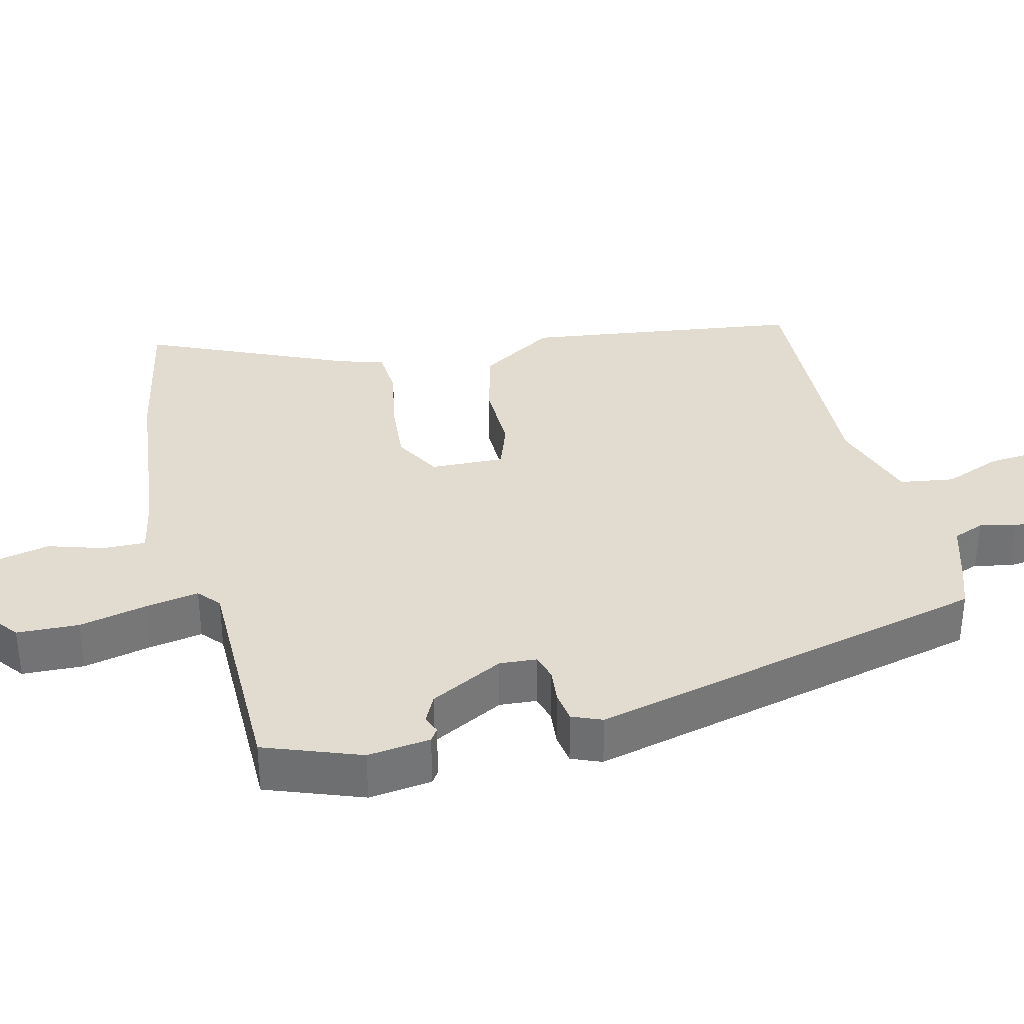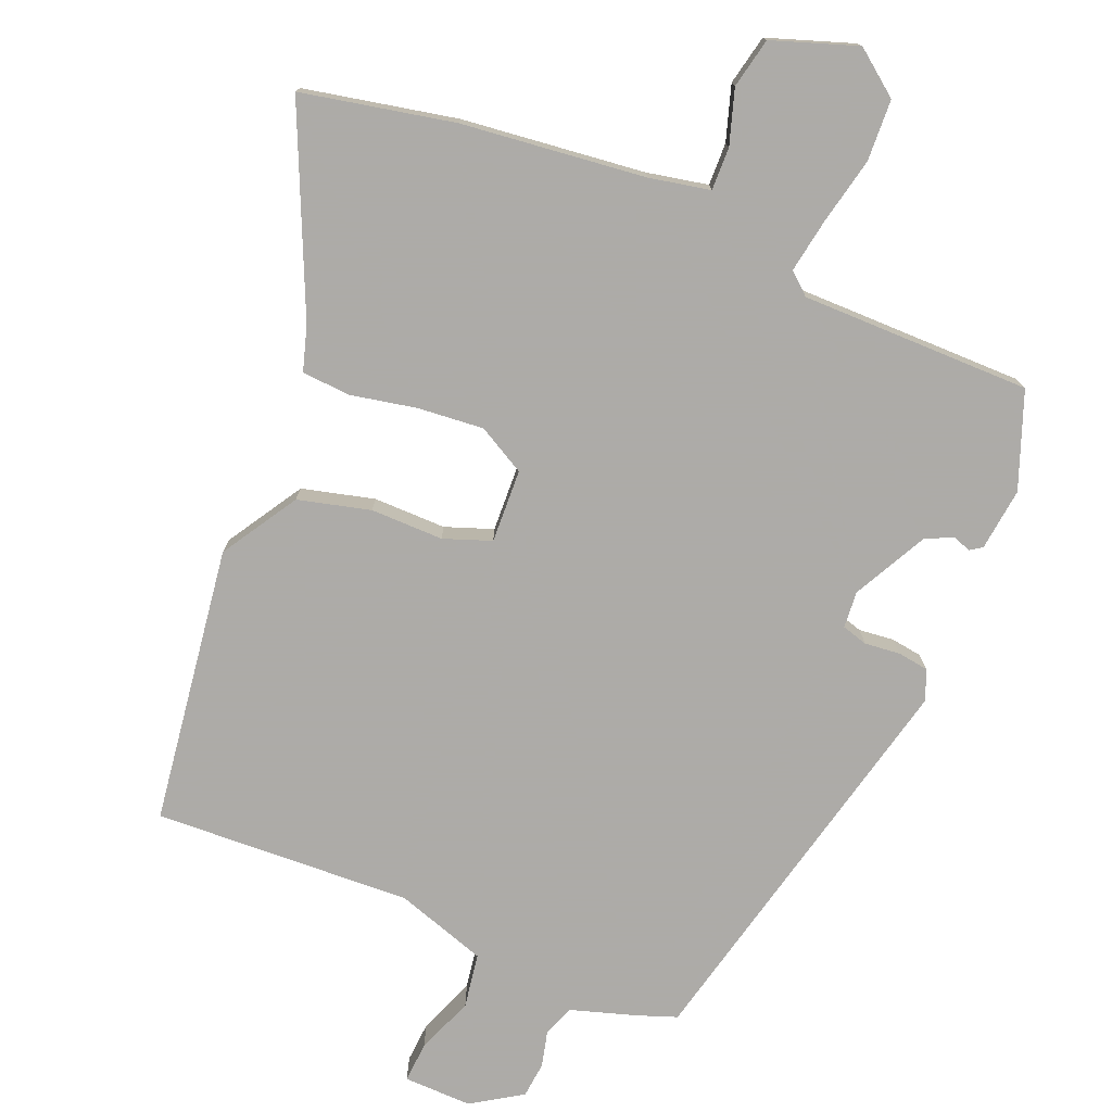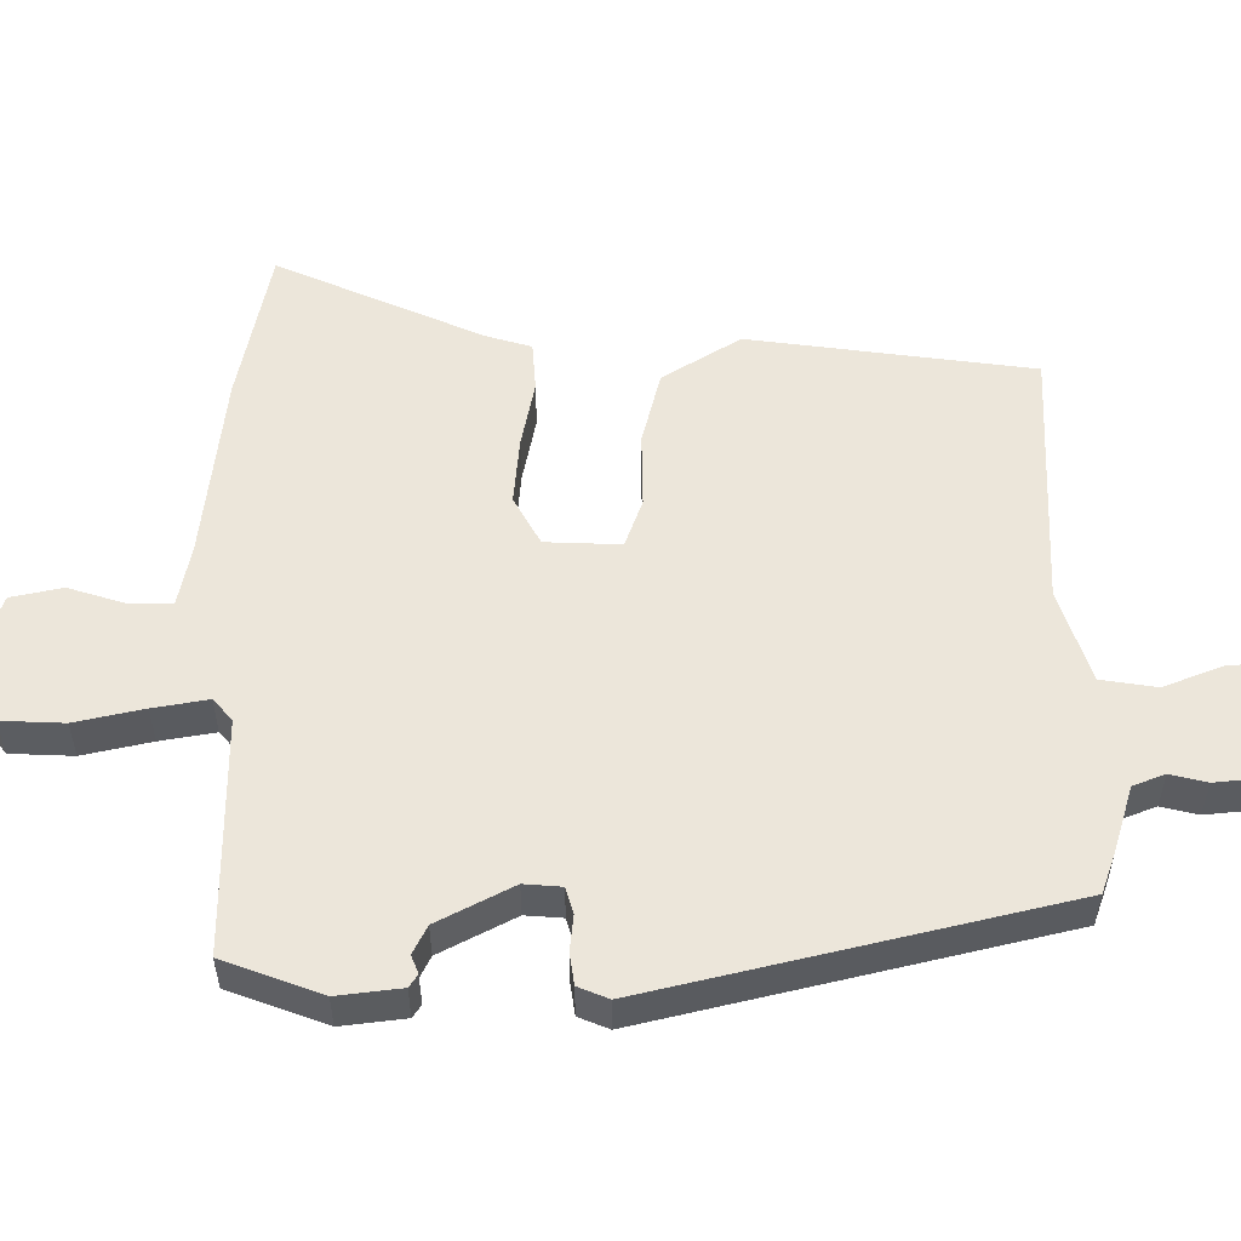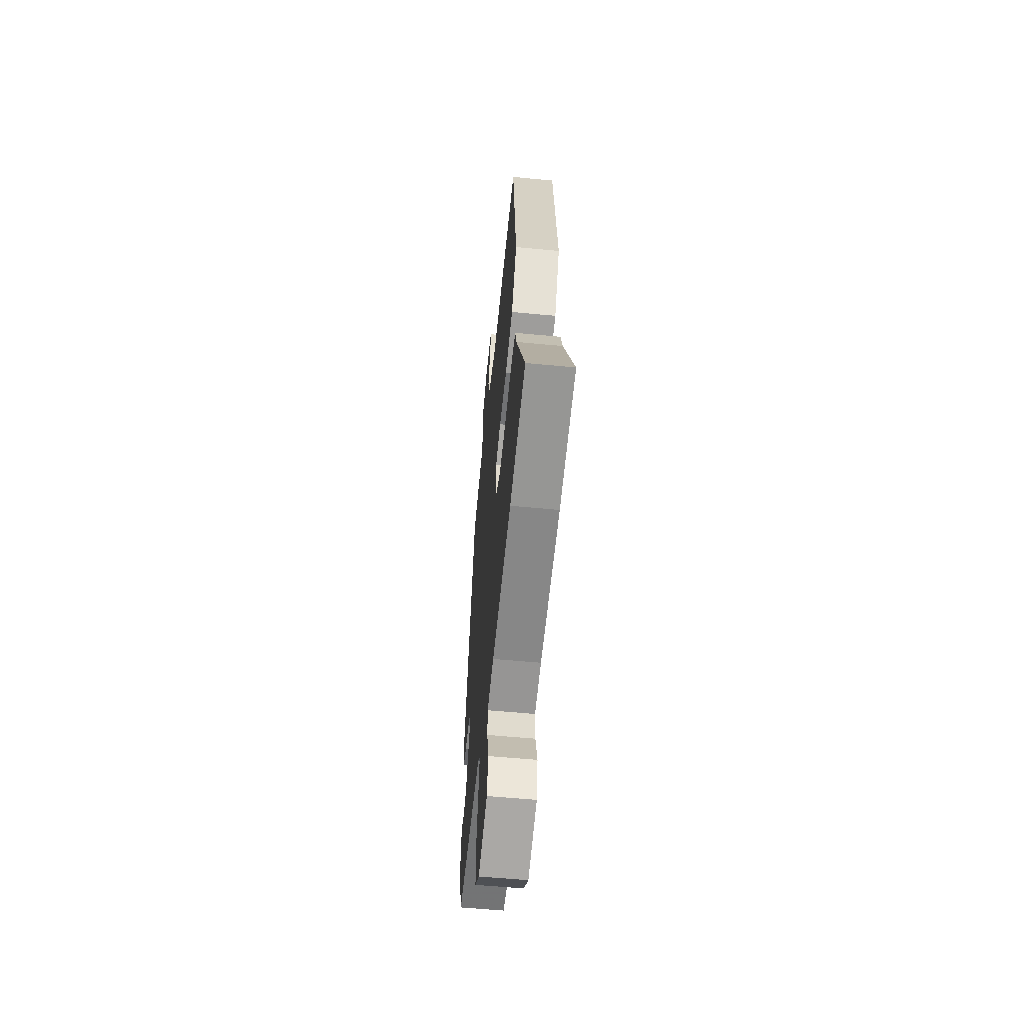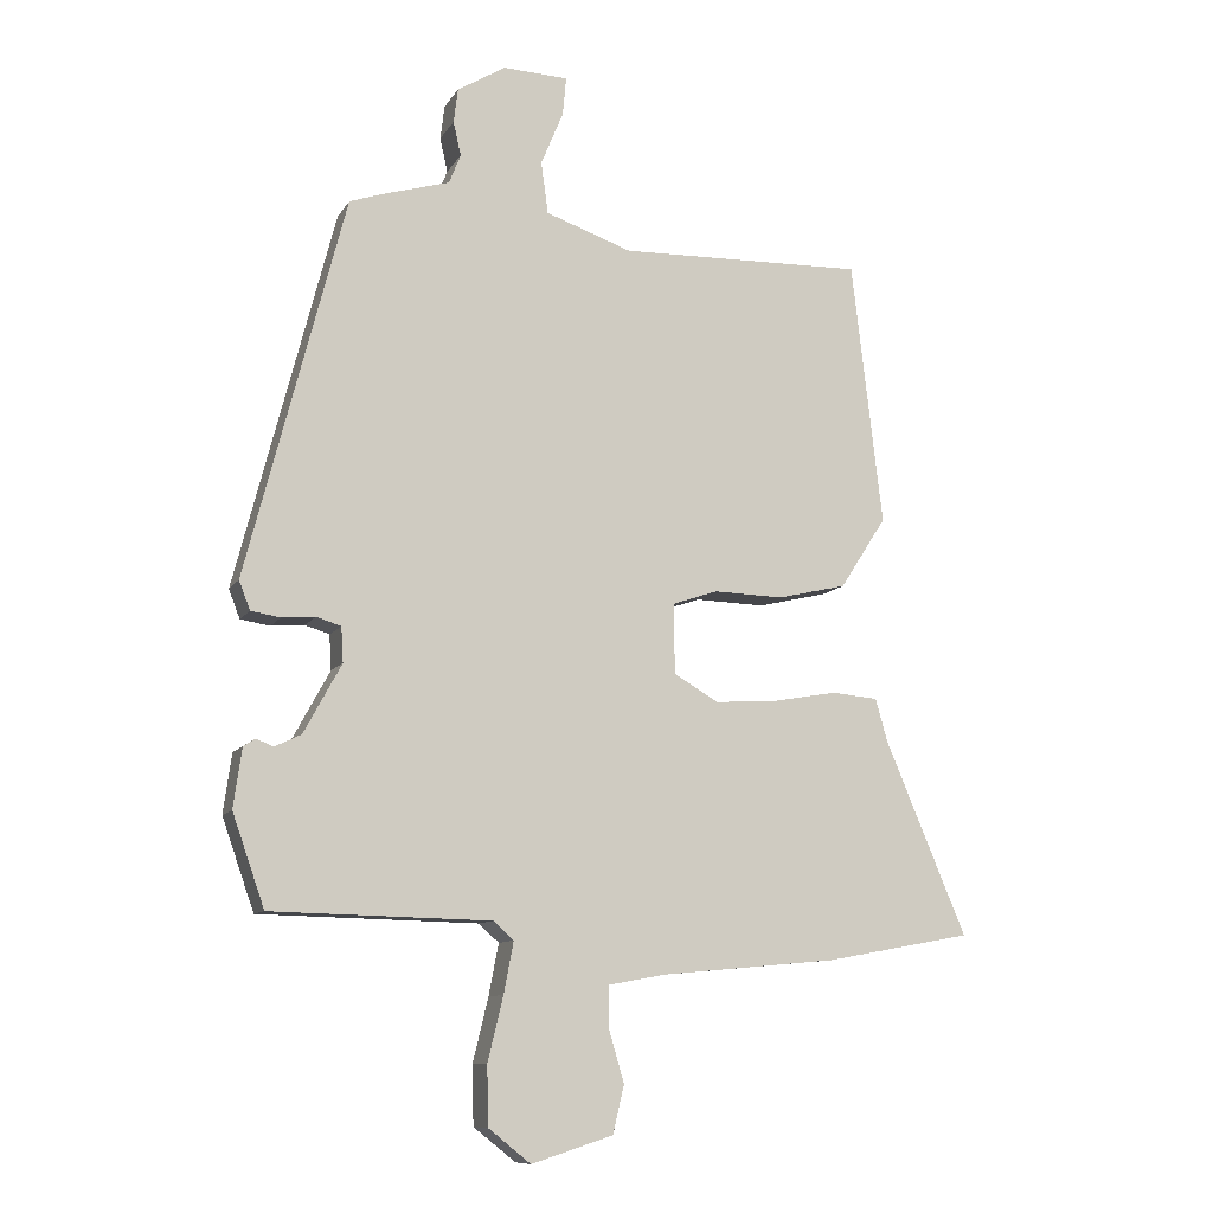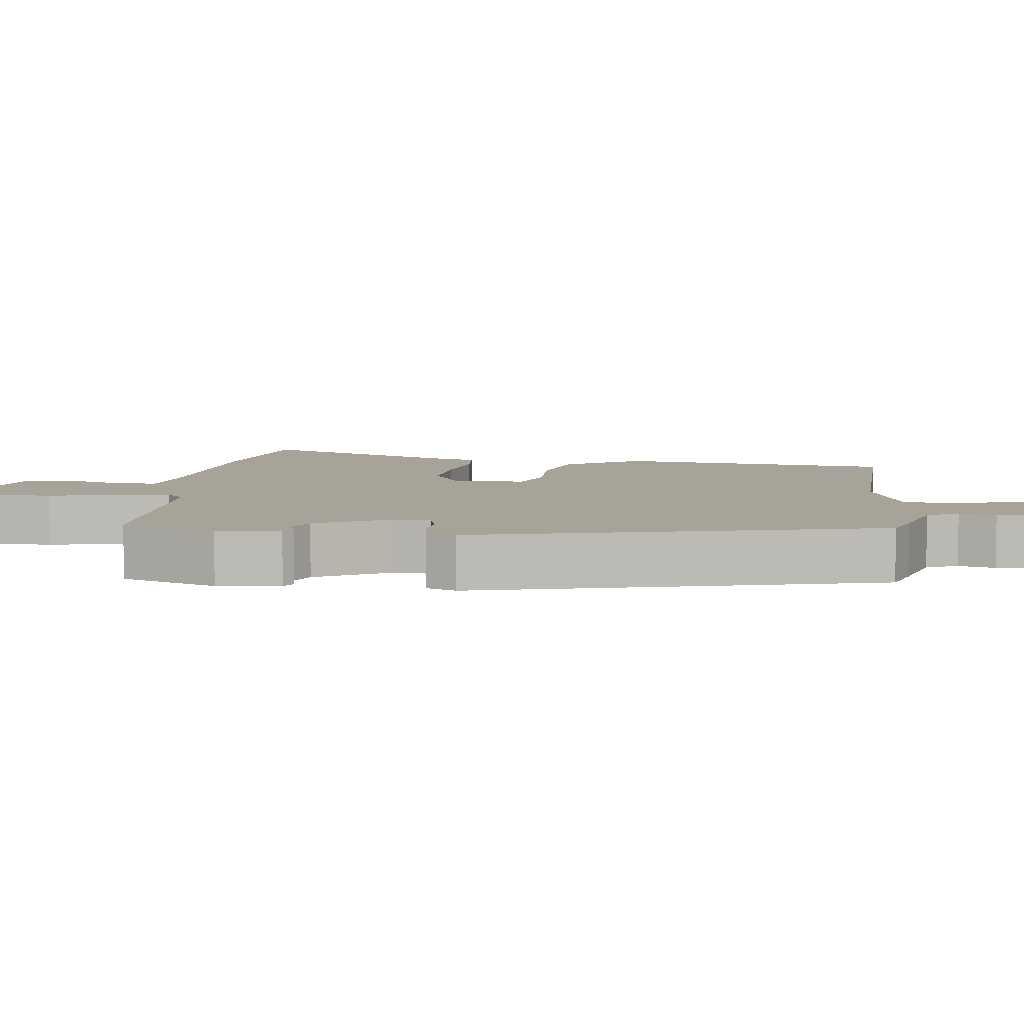
<metadata>
{"format":"obj","ext":"obj","renderer":"f3d","projection":"perspective","resolution":1024,"background":"white","views":[{"elev":34.5,"azim":-102.9,"up":"+Y"},{"elev":-76.5,"azim":158.8,"up":"+Y"},{"elev":54.5,"azim":-89.1,"up":"+Y"},{"elev":-57.3,"azim":84.3,"up":"+Z"},{"elev":-10.1,"azim":-19.3,"up":"+Z"},{"elev":6.9,"azim":-82.6,"up":"+Y"}]}
</metadata>
<code>
v 0.605 0.07 -0.481
v 0.397 0.07 -0.519
v 0.146 0.07 -0.542
v 0.063 0.07 -0.557
v 0.063 0.07 -0.615
v 0.085 0.07 -0.69
v 0.069 0.07 -0.758
v -0.047 0.07 -0.795
v -0.107 0.07 -0.747
v -0.109 0.07 -0.663
v -0.087 0.07 -0.572
v -0.073 0.07 -0.499
v -0.102 0.07 -0.473
v -0.415 0.07 -0.466
v -0.461 0.07 -0.335
v -0.449 0.07 -0.25
v -0.432 0.07 -0.239
v -0.408 0.07 -0.249
v -0.37 0.07 -0.231
v -0.316 0.07 -0.132
v -0.319 0.07 -0.082
v -0.354 0.07 -0.071
v -0.402 0.07 -0.075
v -0.444 0.07 -0.068
v -0.46 0.07 -0.027
v -0.319 0.07 0.517
v -0.266 0.07 0.535
v -0.176 0.07 0.561
v -0.159 0.07 0.603
v -0.17 0.07 0.652
v -0.164 0.07 0.701
v -0.095 0.07 0.743
v -0.002 0.07 0.739
v -0.007 0.07 0.684
v -0.039 0.07 0.607
v -0.029 0.07 0.533
v 0.094 0.07 0.49
v 0.445 0.07 0.499
v 0.489 0.07 0.121
v 0.423 0.07 0.019
v 0.324 0.07 -0.004
v 0.225 0.07 -0.001
v 0.16 0.07 -0.023
v 0.162 0.07 -0.123
v 0.226 0.07 -0.16
v 0.316 0.07 -0.154
v 0.406 0.07 -0.138
v 0.472 0.07 -0.144
v 0.489 0.07 -0.205
v 0.605 0 -0.481
v 0.397 0 -0.519
v 0.146 0 -0.542
v 0.063 0 -0.557
v 0.063 0 -0.615
v 0.085 0 -0.69
v 0.069 0 -0.758
v -0.047 0 -0.795
v -0.107 0 -0.747
v -0.109 0 -0.663
v -0.087 0 -0.572
v -0.073 0 -0.499
v -0.102 0 -0.473
v -0.415 0 -0.466
v -0.461 0 -0.335
v -0.449 0 -0.25
v -0.432 0 -0.239
v -0.408 0 -0.249
v -0.37 0 -0.231
v -0.316 0 -0.132
v -0.319 0 -0.082
v -0.354 0 -0.071
v -0.402 0 -0.075
v -0.444 0 -0.068
v -0.46 0 -0.027
v -0.319 0 0.517
v -0.266 0 0.535
v -0.176 0 0.561
v -0.159 0 0.603
v -0.17 0 0.652
v -0.164 0 0.701
v -0.095 0 0.743
v -0.002 0 0.739
v -0.007 0 0.684
v -0.039 0 0.607
v -0.029 0 0.533
v 0.094 0 0.49
v 0.445 0 0.499
v 0.489 0 0.121
v 0.423 0 0.019
v 0.324 0 -0.004
v 0.225 0 -0.001
v 0.16 0 -0.023
v 0.162 0 -0.123
v 0.226 0 -0.16
v 0.316 0 -0.154
v 0.406 0 -0.138
v 0.472 0 -0.144
v 0.489 0 -0.205
f 46 47 48 49
f 45 46 49 1
f 44 45 1 2
f 39 40 41 42
f 37 38 39 42
f 36 37 42 43
f 32 33 34 35
f 32 35 36
f 29 30 31 32
f 28 29 32 36
f 22 23 24 25
f 21 22 25 26
f 20 21 26 27
f 15 16 17 18
f 13 14 15 18
f 13 18 19
f 12 13 19 20
f 8 9 10 11
f 8 11 12
f 5 6 7 8
f 4 5 8 12
f 3 4 12 20
f 44 2 3 20
f 28 36 43 44
f 20 27 28 44
f 98 97 96 95
f 50 98 95 94
f 51 50 94 93
f 91 90 89 88
f 91 88 87 86
f 92 91 86 85
f 84 83 82 81
f 85 84 81
f 81 80 79 78
f 85 81 78 77
f 74 73 72 71
f 75 74 71 70
f 76 75 70 69
f 67 66 65 64
f 67 64 63 62
f 68 67 62
f 69 68 62 61
f 60 59 58 57
f 61 60 57
f 57 56 55 54
f 61 57 54 53
f 69 61 53 52
f 69 52 51 93
f 93 92 85 77
f 93 77 76 69
f 1 50 51 2
f 2 51 52 3
f 3 52 53 4
f 4 53 54 5
f 5 54 55 6
f 6 55 56 7
f 7 56 57 8
f 8 57 58 9
f 9 58 59 10
f 10 59 60 11
f 11 60 61 12
f 12 61 62 13
f 13 62 63 14
f 14 63 64 15
f 15 64 65 16
f 16 65 66 17
f 17 66 67 18
f 18 67 68 19
f 19 68 69 20
f 20 69 70 21
f 21 70 71 22
f 22 71 72 23
f 23 72 73 24
f 24 73 74 25
f 25 74 75 26
f 26 75 76 27
f 27 76 77 28
f 28 77 78 29
f 29 78 79 30
f 30 79 80 31
f 31 80 81 32
f 32 81 82 33
f 33 82 83 34
f 34 83 84 35
f 35 84 85 36
f 36 85 86 37
f 37 86 87 38
f 38 87 88 39
f 39 88 89 40
f 40 89 90 41
f 41 90 91 42
f 42 91 92 43
f 43 92 93 44
f 44 93 94 45
f 45 94 95 46
f 46 95 96 47
f 47 96 97 48
f 48 97 98 49
f 49 98 50 1

</code>
